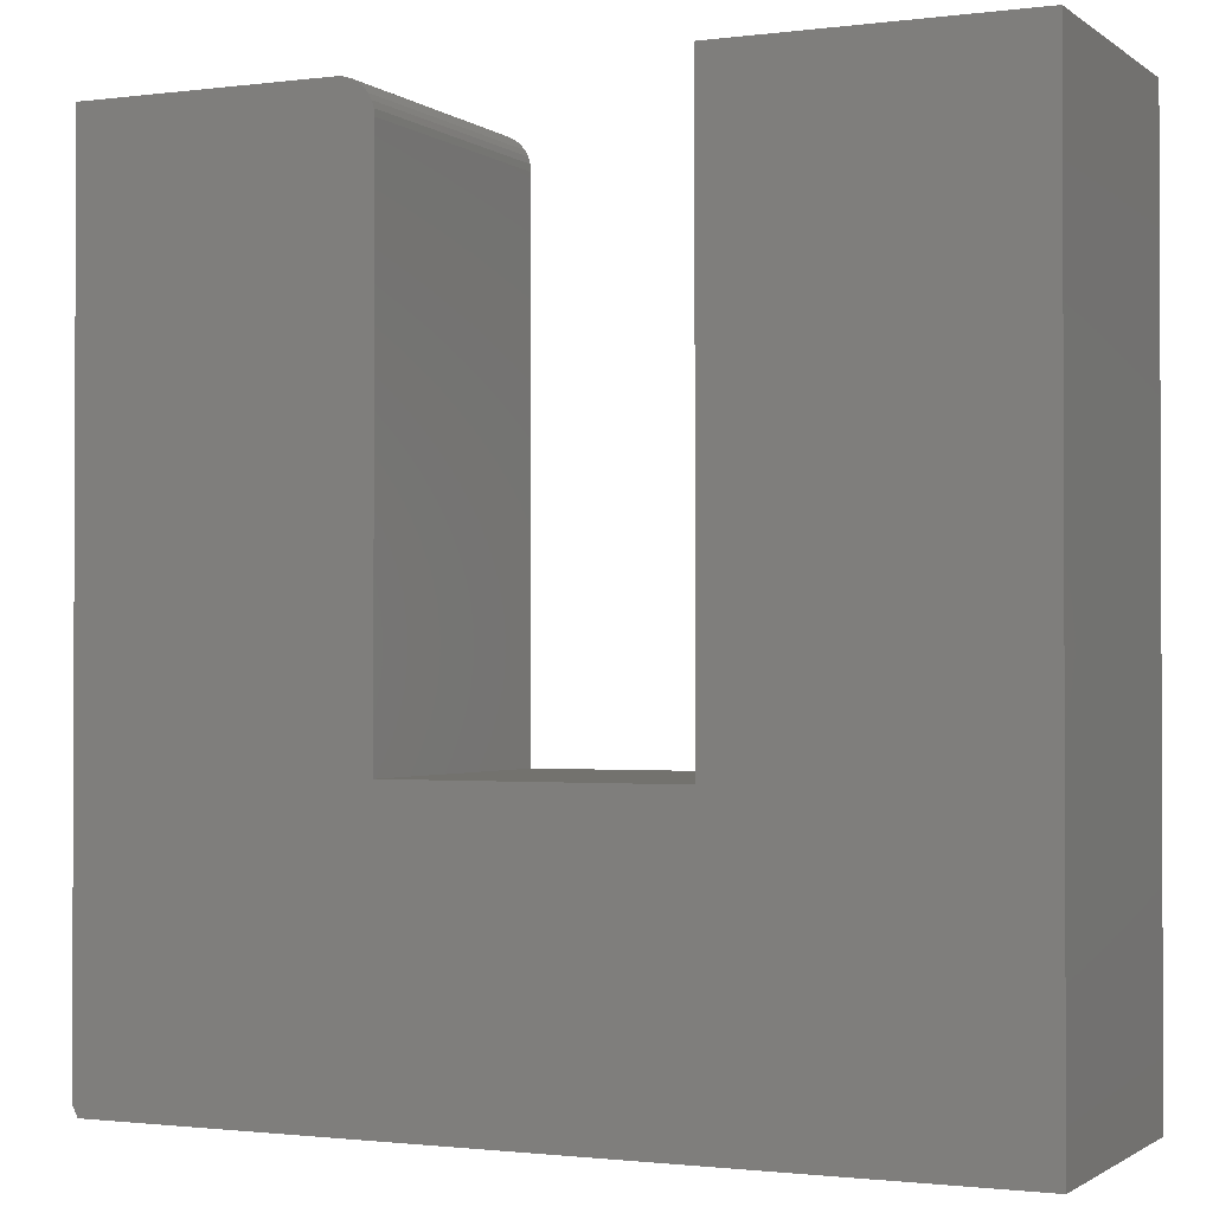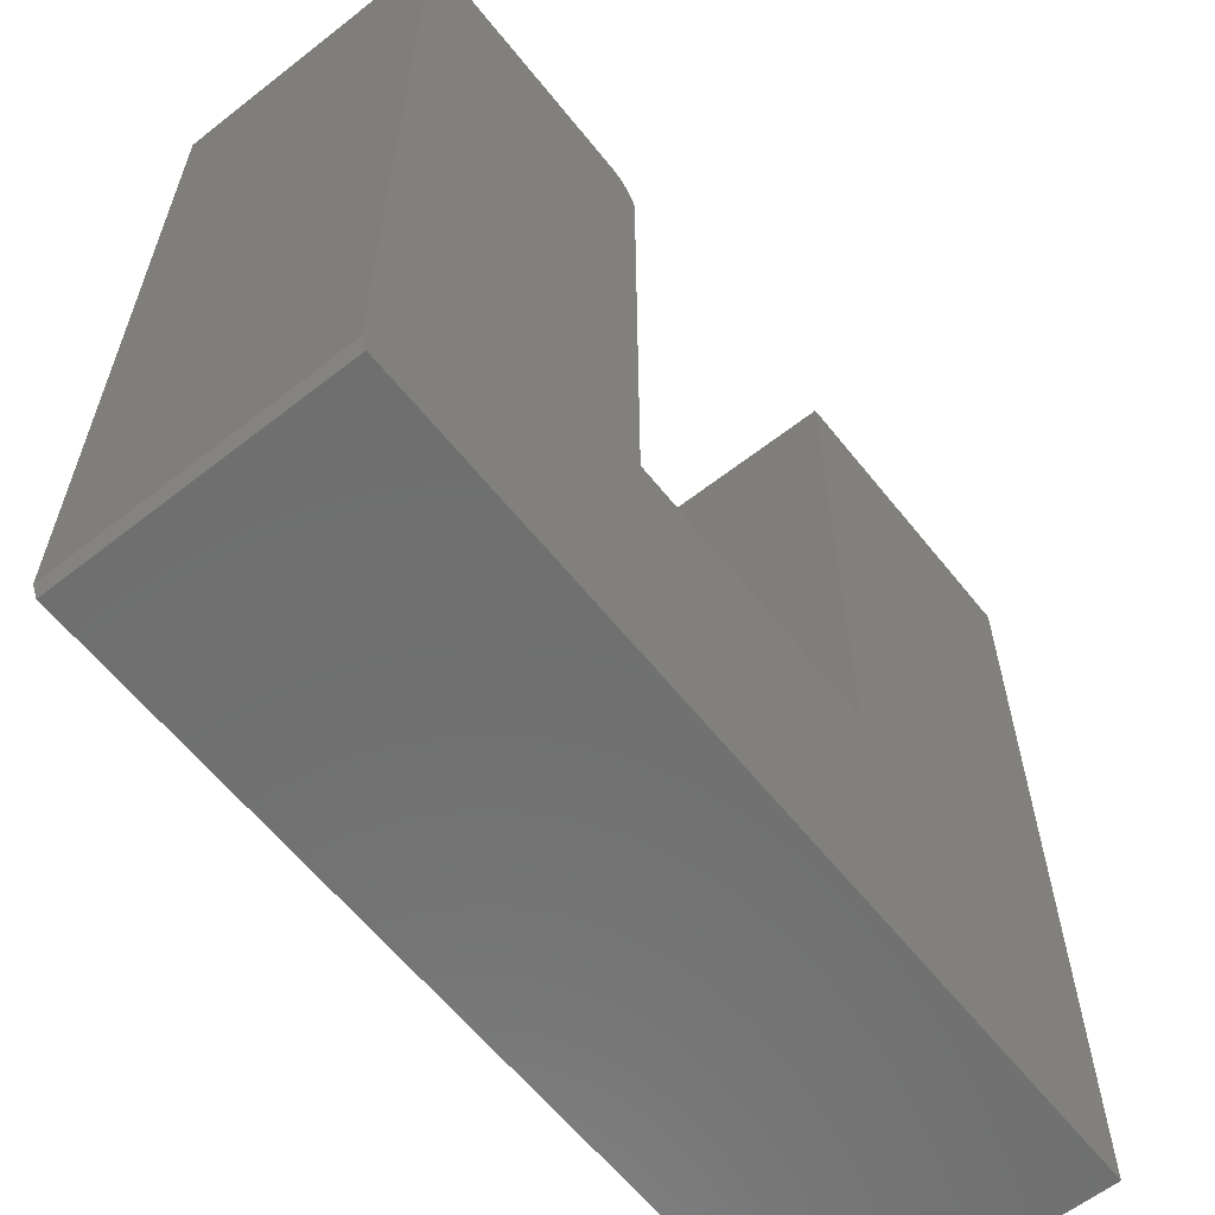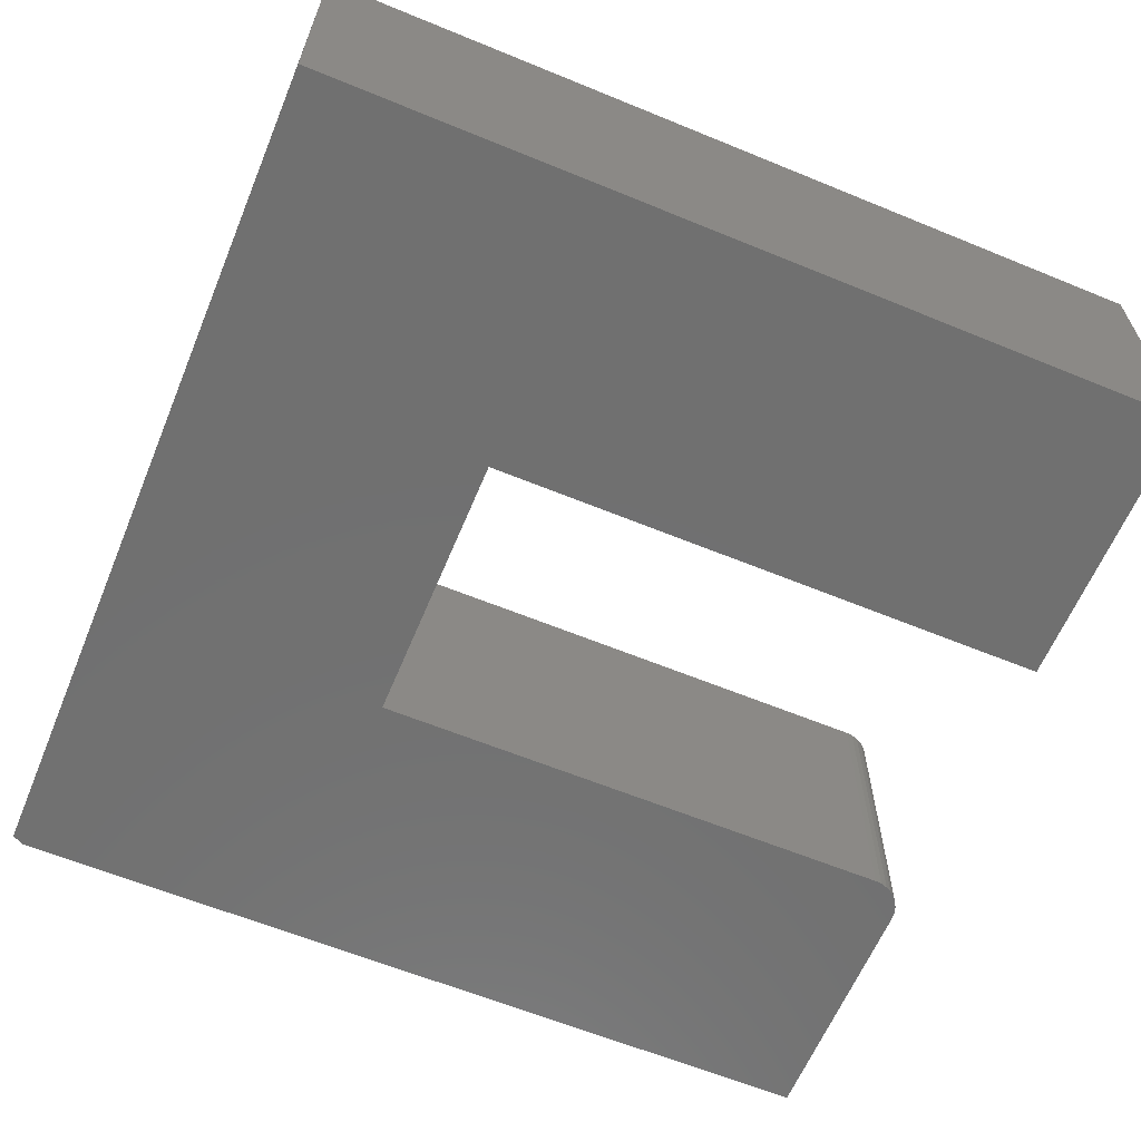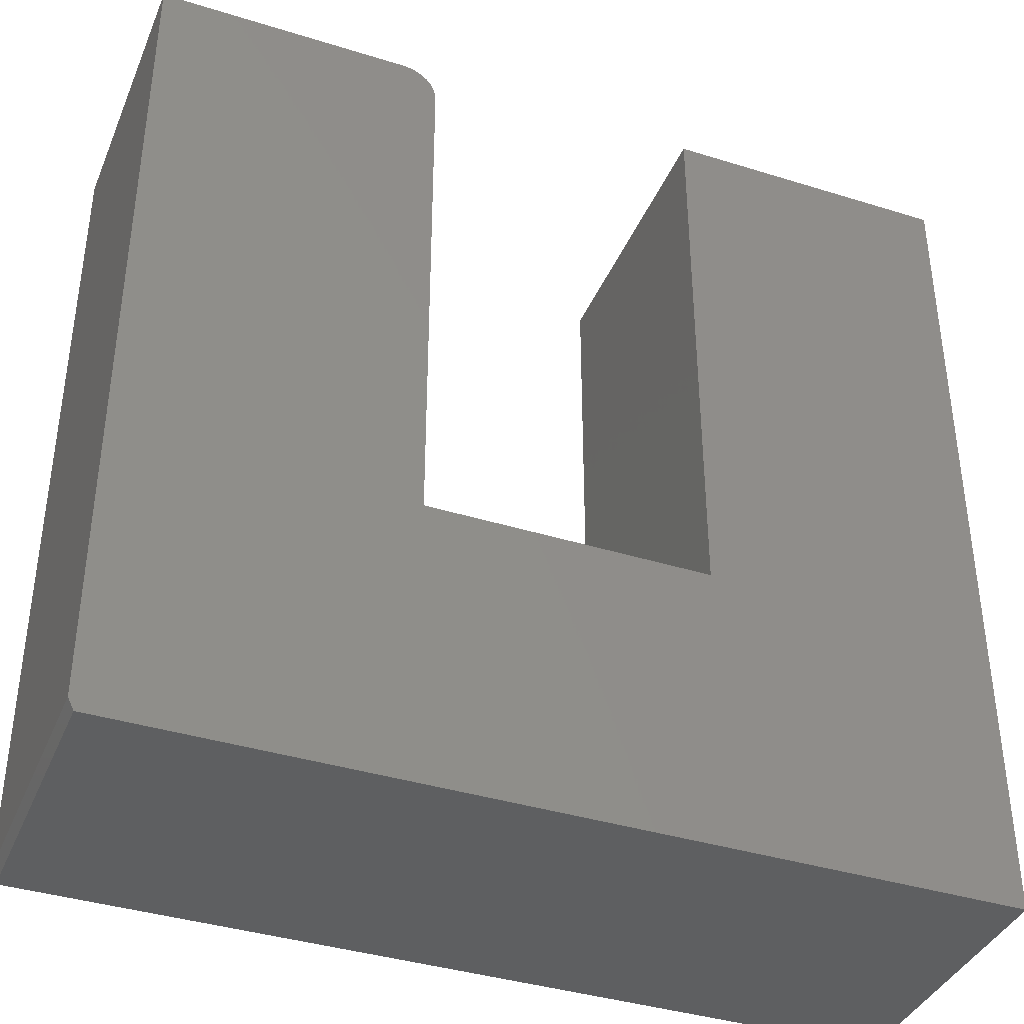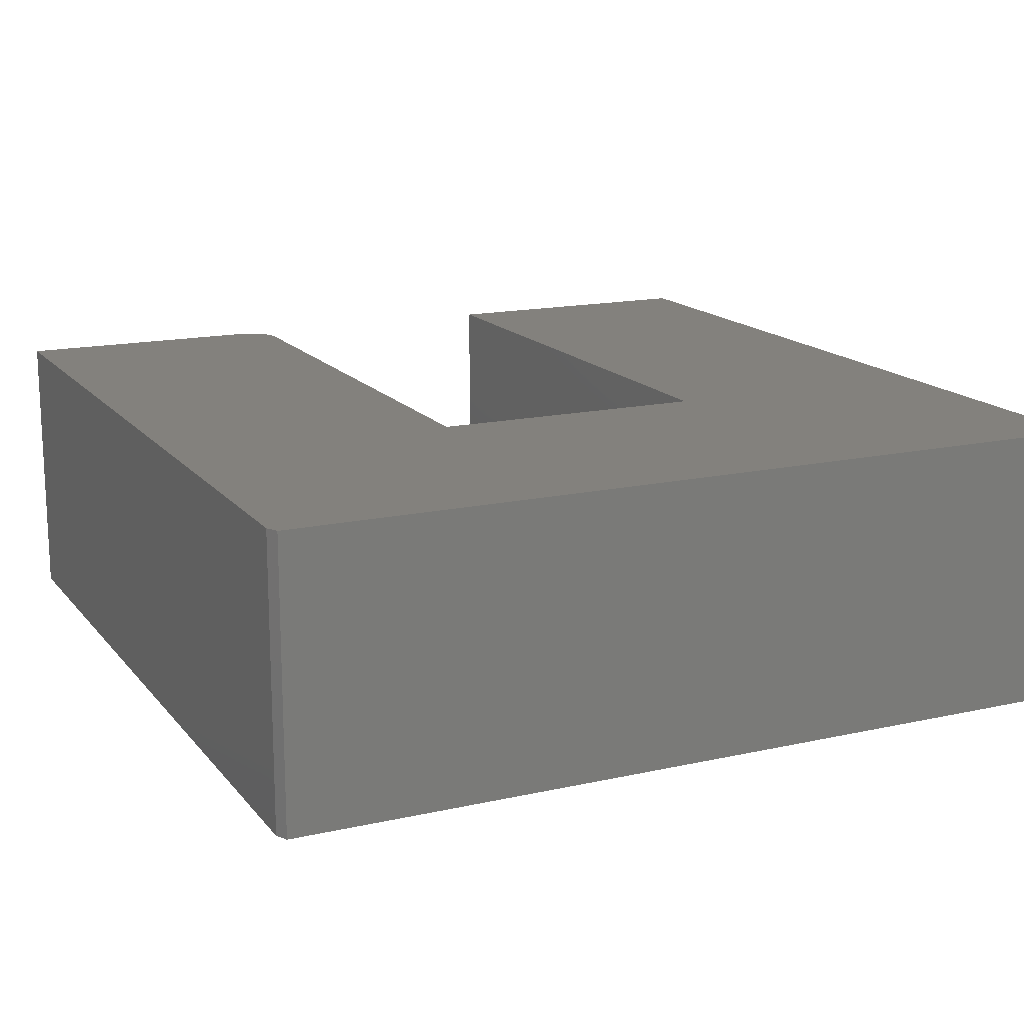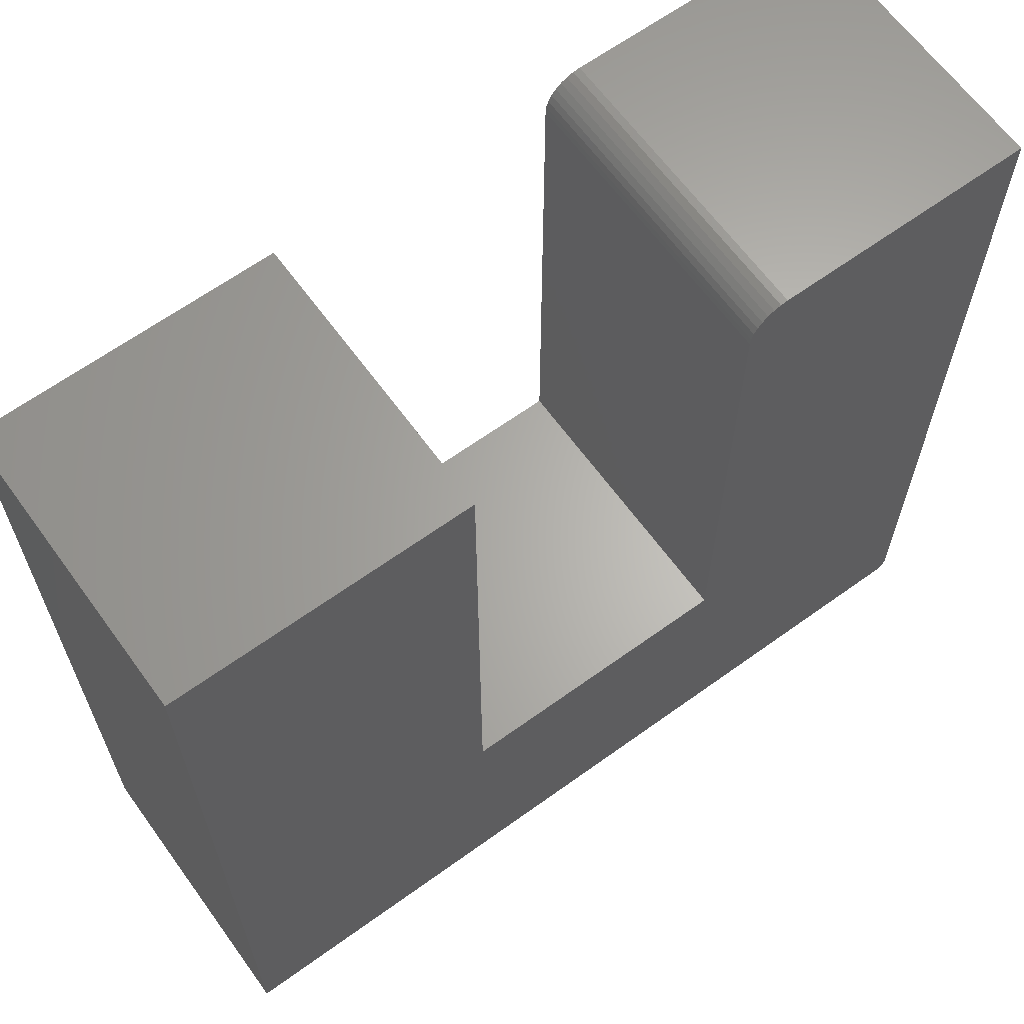
<metadata>
{"format":"stl","ext":"stl","renderer":"f3d","projection":"perspective","resolution":1024,"background":"white","views":[{"elev":-1.3,"azim":-155.3,"up":"+Z"},{"elev":-61.2,"azim":128.5,"up":"+Z"},{"elev":-62.3,"azim":-112.6,"up":"+Y"},{"elev":-38.7,"azim":158.6,"up":"+Z"},{"elev":15.7,"azim":154.8,"up":"+Y"},{"elev":64.5,"azim":-36.0,"up":"+Z"}]}
</metadata>
<code>
# stl→obj: 34 verts, 64 faces
v 0.4179 -0.375 0.7109
v 0.4088 -0.375 0.71
v 0.4 -0.375 0.7074
v 0.75 -0.375 -0.3984
v -0.375 -0.375 -0.4141
v 0.7422 -0.375 -0.4141
v 0.75 -0.375 0.7109
v 0.3919 -0.375 0.703
v 0.3848 -0.375 0.6972
v 0.379 -0.375 0.6901
v 0.3746 -0.375 0.682
v 0.372 -0.375 0.6732
v 0.3711 -0.375 0.6641
v 0.3711 -0.375 -0.03512
v 0.003947 -0.375 -0.03512
v -0.375 -0.375 0.7109
v 0.003947 -0.375 0.7109
v 0.4 1.053e-16 0.7074
v 0.4088 1.059e-16 0.71
v 0.4179 1.065e-16 0.7109
v 0.7422 6.202e-17 -0.4141
v -0.375 0 -0.4141
v 0.75 6.332e-17 -0.3984
v 0.75 1.249e-16 0.7109
v 0.3711 6.245e-17 -0.03512
v 0.3711 1.013e-16 0.6641
v 0.372 1.018e-16 0.6732
v 0.3746 1.025e-16 0.682
v 0.379 1.031e-16 0.6901
v 0.3848 1.039e-16 0.6972
v 0.3919 1.046e-16 0.703
v 0.003947 4.207e-17 -0.03512
v -0.375 6.245e-17 0.7109
v 0.003947 8.349e-17 0.7109
f 1 2 3
f 4 5 6
f 7 1 3
f 7 3 8
f 7 8 9
f 7 9 10
f 7 10 11
f 7 11 12
f 7 12 13
f 7 13 14
f 7 14 4
f 4 14 5
f 5 14 15
f 5 15 16
f 16 15 17
f 18 19 20
f 21 22 23
f 24 23 25
f 24 25 26
f 24 26 27
f 24 27 28
f 24 28 29
f 24 29 30
f 24 30 31
f 24 31 18
f 24 18 20
f 23 22 25
f 25 22 32
f 22 33 32
f 32 33 34
f 13 26 14
f 14 26 25
f 7 24 1
f 1 24 20
f 26 13 27
f 27 13 12
f 27 12 28
f 28 12 11
f 28 11 29
f 29 11 10
f 29 10 30
f 30 10 9
f 30 9 31
f 31 9 8
f 31 8 18
f 18 8 3
f 18 3 19
f 19 3 2
f 19 2 20
f 20 2 1
f 4 23 7
f 7 23 24
f 5 22 6
f 6 22 21
f 6 21 4
f 4 21 23
f 16 33 5
f 5 33 22
f 17 34 16
f 16 34 33
f 15 32 17
f 17 32 34
f 25 32 14
f 14 32 15

</code>
